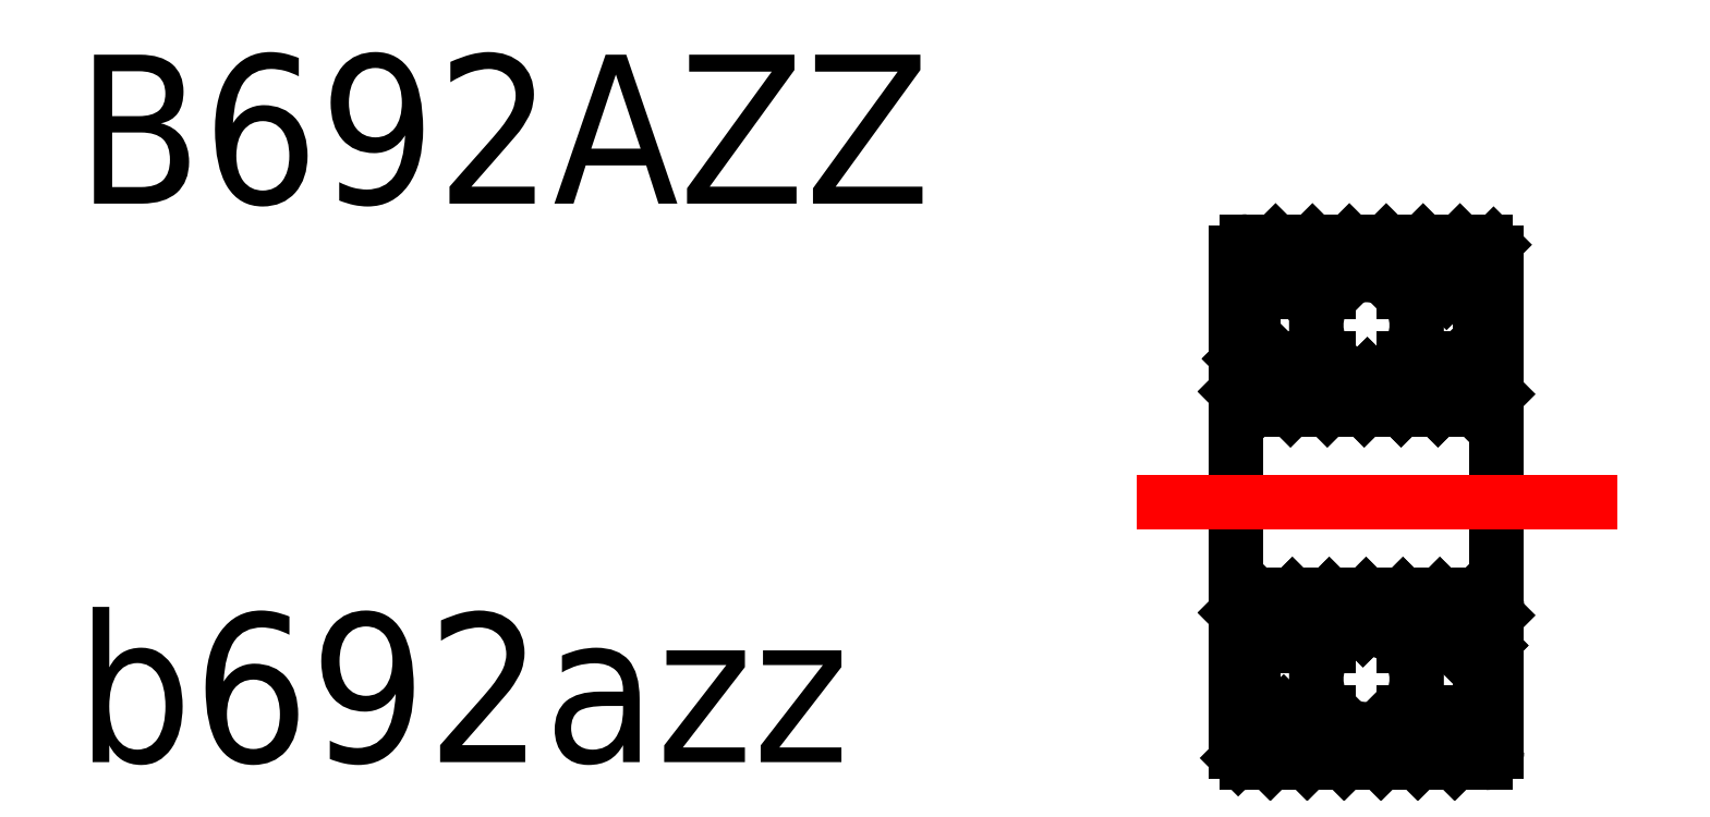
<metadata>
{"format":"dxf","ext":"dxf","renderer":"ezdxf+matplotlib","layout":"modelspace","background":"white","min_lineweight":24,"dpi":150}
</metadata>
<code>
0
SECTION
2
ENTITIES
0
TEXT
8
0
10
26.08
20
30.13
30
0
40
2
1
B692AZZ
0
TEXT
8
0
10
26.08
20
22.63
30
0
40
2
1
b692azz
0
POINT
8
VIS
10
40.02
20
25.37
30
0
210
1
220
0
230
0
0
POINT
8
VIS
10
40.02
20
25.37
30
0
210
1
220
0
230
0
0
POINT
8
VIS
10
40.19
20
25.37
30
0
210
1
220
0
230
0
0
POINT
8
VIS
10
41.32
20
24.12
30
1.719
210
1
220
0
230
0
0
POINT
8
VIS
10
41.32
20
23.35
30
0.6567
210
1
220
0
230
0
0
POINT
8
VIS
10
41.32
20
23.35
30
-0.6567
210
1
220
0
230
0
0
POINT
8
VIS
10
41.32
20
24.12
30
-1.719
210
1
220
0
230
0
0
POINT
8
VIS
10
41.32
20
26.62
30
-1.719
210
1
220
0
230
0
0
POINT
8
VIS
10
41.32
20
27.39
30
-0.6567
210
1
220
0
230
0
0
POINT
8
VIS
10
41.32
20
27.39
30
0.6567
210
1
220
0
230
0
0
POINT
8
VIS
10
41.32
20
26.62
30
1.719
210
1
220
0
230
0
0
POINT
8
VIS
10
40.19
20
25.37
30
0
210
-1
220
0
230
0
0
POINT
8
VIS
10
41.32
20
24.12
30
1.719
210
-1
220
0
230
1e-16
0
POINT
8
VIS
10
41.32
20
23.35
30
0.6567
210
-1
220
0
230
1e-16
0
POINT
8
VIS
10
41.32
20
23.35
30
-0.6567
210
-1
220
0
230
1e-16
0
POINT
8
VIS
10
41.32
20
24.12
30
-1.719
210
-1
220
0
230
1e-16
0
POINT
8
VIS
10
41.32
20
26.62
30
-1.719
210
-1
220
0
230
1e-16
0
POINT
8
VIS
10
41.32
20
27.39
30
-0.6567
210
-1
220
0
230
1e-16
0
POINT
8
VIS
10
41.32
20
27.39
30
0.6567
210
-1
220
0
230
1e-16
0
POINT
8
VIS
10
41.32
20
26.62
30
1.719
210
-1
220
0
230
1e-16
0
POINT
8
VIS
10
48.13
20
25.11
30
0
210
1
220
0
230
0
0
POINT
8
VIS
10
48.13
20
25.11
30
0
210
1
220
0
230
0
0
POINT
8
VIS
10
49.28
20
23.99
30
1.341
210
1
220
0
230
0
0
POINT
8
VIS
10
49.28
20
23.39
30
0.3039
210
1
220
0
230
0
0
POINT
8
VIS
10
49.28
20
23.6
30
-0.875
210
1
220
0
230
0
0
POINT
8
VIS
10
49.28
20
24.52
30
-1.644
210
1
220
0
230
0
0
POINT
8
VIS
10
49.28
20
26.63
30
-0.875
210
1
220
0
230
0
0
POINT
8
VIS
10
49.28
20
26.84
30
0.3039
210
1
220
0
230
0
0
POINT
8
VIS
10
49.28
20
26.24
30
1.341
210
1
220
0
230
0
0
POINT
8
VIS
10
49.28
20
23.99
30
1.341
210
-1
220
0
230
1e-16
0
POINT
8
VIS
10
49.28
20
23.39
30
0.3039
210
-1
220
0
230
1e-16
0
POINT
8
VIS
10
49.28
20
23.6
30
-0.875
210
-1
220
0
230
1e-16
0
POINT
8
VIS
10
49.28
20
24.52
30
-1.644
210
-1
220
0
230
1e-16
0
POINT
8
VIS
10
49.28
20
26.63
30
-0.875
210
-1
220
0
230
1e-16
0
POINT
8
VIS
10
49.28
20
26.84
30
0.3039
210
-1
220
0
230
1e-16
0
POINT
8
VIS
10
49.28
20
26.24
30
1.341
210
-1
220
0
230
1e-16
0
INSERT
8
VIS
2
*X20
10
41.65
20
26.12
30
0
0
INSERT
8
VIS
2
*X19
10
41.65
20
26.12
30
0
0
INSERT
8
VIS
2
*X18
10
41.65
20
26.12
30
0
0
INSERT
8
VIS
2
*X17
10
41.65
20
26.12
30
0
0
INSERT
8
VIS
2
*X16
10
41.65
20
26.12
30
0
0
INSERT
8
VIS
2
*X15
10
41.65
20
26.12
30
0
0
LINE
8
VIS
10
44.92
20
28.04
30
0
11
43.9
21
28.04
31
0
0
LINE
8
VIS
10
43.9
20
28.94
30
0
11
44.92
21
28.94
31
0
0
ARC
8
VIS
10
43.4
20
28.49
30
0
40
0.675
50
318.2
51
41.81
0
LINE
8
VIS
10
44.92
20
24.19
30
0
11
43.9
21
24.19
31
0
0
LINE
8
VIS
10
43.9
20
23.29
30
0
11
44.92
21
23.29
31
0
0
ARC
8
VIS
10
43.4
20
23.74
30
0
40
0.675
50
318.2
51
41.81
0
LINE
8
VIS
10
41.8
20
27.37
30
0
11
45
21
27.37
31
0
0
LINE
8
VIS
10
45
20
29.62
30
0
11
41.8
21
29.62
31
0
0
LINE
8
VIS
10
41.8
20
24.87
30
0
11
45
21
24.87
31
0
0
LINE
8
VIS
10
45
20
22.62
30
0
11
41.8
21
22.62
31
0
0
LINE
8
VIS
10
41.65
20
29.24
30
0
11
41.65
21
28.04
31
0
0
ARC
8
VIS
10
41.8
20
27.52
30
0
40
0.15
50
180
51
270
0
LINE
8
VIS
10
42.89
20
28.04
30
0
11
41.88
21
28.04
31
0
0
LINE
8
VIS
10
41.65
20
29.47
30
0
11
41.65
21
29.24
31
0
0
LINE
8
VIS
10
41.88
20
28.94
30
0
11
42.89
21
28.94
31
0
0
ARC
8
VIS
10
41.8
20
29.47
30
0
40
0.15
50
90
51
180
0
LINE
8
VIS
10
41.65
20
29.24
30
0
11
41.88
21
29.24
31
0
0
LINE
8
VIS
10
41.88
20
28.94
30
0
11
41.88
21
28.04
31
0
0
ARC
8
VIS
10
43.4
20
28.49
30
0
40
0.675
50
138.2
51
221.8
0
LINE
8
VIS
10
41.65
20
28.04
30
0
11
41.88
21
28.04
31
0
0
LINE
8
VIS
10
41.65
20
27.52
30
0
11
41.65
21
28.04
31
0
0
LINE
8
VIS
10
41.88
20
29.24
30
0
11
41.88
21
28.94
31
0
0
LINE
8
VIS
10
41.65
20
27.52
30
0
11
41.65
21
26.12
31
0
0
LINE
8
VIS
10
41.71
20
29.24
30
0
11
41.71
21
28.04
31
0
0
LINE
8
VIS
10
41.88
20
29.24
30
0
11
41.71
21
28.04
31
0
0
LINE
8
VIS
10
41.71
20
29.24
30
0
11
41.88
21
28.04
31
0
0
LINE
8
VIS
10
41.65
20
22.99
30
0
11
41.65
21
24.19
31
0
0
ARC
8
VIS
10
41.8
20
24.72
30
0
40
0.15
50
90
51
180
0
LINE
8
VIS
10
42.89
20
24.19
30
0
11
41.88
21
24.19
31
0
0
LINE
8
VIS
10
41.65
20
22.77
30
0
11
41.65
21
22.99
31
0
0
LINE
8
VIS
10
41.88
20
23.29
30
0
11
42.89
21
23.29
31
0
0
ARC
8
VIS
10
41.8
20
22.77
30
0
40
0.15
50
180
51
270
0
LINE
8
VIS
10
41.65
20
22.99
30
0
11
41.88
21
22.99
31
0
0
LINE
8
VIS
10
41.88
20
23.29
30
0
11
41.88
21
24.19
31
0
0
ARC
8
VIS
10
43.4
20
23.74
30
0
40
0.675
50
138.2
51
221.8
0
LINE
8
VIS
10
41.65
20
24.19
30
0
11
41.88
21
24.19
31
0
0
LINE
8
VIS
10
41.65
20
24.72
30
0
11
41.65
21
24.19
31
0
0
LINE
8
VIS
10
41.88
20
22.99
30
0
11
41.88
21
23.29
31
0
0
LINE
8
VIS
10
41.65
20
24.72
30
0
11
41.65
21
26.12
31
0
0
LINE
8
VIS
10
41.71
20
22.99
30
0
11
41.71
21
24.19
31
0
0
LINE
8
VIS
10
41.88
20
22.99
30
0
11
41.71
21
24.19
31
0
0
LINE
8
VIS
10
41.71
20
22.99
30
0
11
41.88
21
24.19
31
0
0
POINT
8
VIS
10
53.72
20
26.12
30
0
210
1
220
0
230
0
0
POINT
8
VIS
10
53.72
20
26.12
30
0
210
1
220
0
230
0
0
POINT
8
VIS
10
55.47
20
24.44
30
1.679
210
1
220
0
230
0
0
POINT
8
VIS
10
55.47
20
23.74
30
2e-16
210
1
220
0
230
0
0
POINT
8
VIS
10
55.47
20
24.44
30
-1.679
210
1
220
0
230
0
0
POINT
8
VIS
10
55.47
20
27.8
30
-1.679
210
1
220
0
230
0
0
POINT
8
VIS
10
55.47
20
28.49
30
-1.1e-15
210
1
220
0
230
0
0
POINT
8
VIS
10
55.47
20
27.8
30
1.679
210
1
220
0
230
0
0
POINT
8
VIS
10
55.47
20
24.44
30
1.679
210
-1
220
0
230
1e-16
0
POINT
8
VIS
10
55.47
20
23.74
30
2e-16
210
-1
220
0
230
1e-16
0
POINT
8
VIS
10
55.47
20
24.44
30
-1.679
210
-1
220
0
230
1e-16
0
POINT
8
VIS
10
55.47
20
27.8
30
-1.679
210
-1
220
0
230
1e-16
0
POINT
8
VIS
10
55.47
20
28.49
30
-1.1e-15
210
-1
220
0
230
1e-16
0
POINT
8
VIS
10
55.47
20
27.8
30
1.679
210
-1
220
0
230
1e-16
0
ARC
8
VIS
10
43.4
20
28.49
30
0
40
0.675
50
221.8
51
318.2
0
ARC
8
VIS
10
43.4
20
28.49
30
0
40
0.675
50
41.81
51
138.2
0
ARC
8
VIS
10
43.4
20
23.74
30
0
40
0.675
50
41.81
51
138.2
0
ARC
8
VIS
10
43.4
20
23.74
30
0
40
0.675
50
221.8
51
318.2
0
LINE
8
VIS
10
45.15
20
28.04
30
0
11
45.15
21
29.24
31
0
0
ARC
8
VIS
10
45
20
27.52
30
0
40
0.15
50
270
51
0
0
LINE
8
VIS
10
45.15
20
29.24
30
0
11
45.15
21
29.47
31
0
0
ARC
8
VIS
10
45
20
29.47
30
0
40
0.15
50
0
51
90
0
LINE
8
VIS
10
44.92
20
28.04
30
0
11
44.92
21
28.94
31
0
0
LINE
8
VIS
10
44.92
20
29.24
30
0
11
45.15
21
29.24
31
0
0
LINE
8
VIS
10
44.92
20
28.04
30
0
11
45.15
21
28.04
31
0
0
LINE
8
VIS
10
45.15
20
28.04
30
0
11
45.15
21
27.52
31
0
0
LINE
8
VIS
10
44.92
20
29.24
30
0
11
44.92
21
28.94
31
0
0
LINE
8
VIS
10
45.15
20
27.52
30
0
11
45.15
21
26.12
31
0
0
LINE
8
VIS
10
45.09
20
28.04
30
0
11
45.09
21
29.24
31
0
0
LINE
8
VIS
10
45.09
20
29.24
30
0
11
44.92
21
28.04
31
0
0
LINE
8
VIS
10
44.92
20
29.24
30
0
11
45.09
21
28.04
31
0
0
LINE
8
VIS
10
45.15
20
24.19
30
0
11
45.15
21
22.99
31
0
0
ARC
8
VIS
10
45
20
24.72
30
0
40
0.15
50
0
51
90
0
LINE
8
VIS
10
45.15
20
22.99
30
0
11
45.15
21
22.77
31
0
0
ARC
8
VIS
10
45
20
22.77
30
0
40
0.15
50
270
51
0
0
LINE
8
VIS
10
44.92
20
24.19
30
0
11
44.92
21
23.29
31
0
0
LINE
8
VIS
10
44.92
20
22.99
30
0
11
45.15
21
22.99
31
0
0
LINE
8
VIS
10
44.92
20
24.19
30
0
11
45.15
21
24.19
31
0
0
LINE
8
VIS
10
45.15
20
24.19
30
0
11
45.15
21
24.72
31
0
0
LINE
8
VIS
10
44.92
20
22.99
30
0
11
44.92
21
23.29
31
0
0
LINE
8
VIS
10
45.15
20
24.72
30
0
11
45.15
21
26.12
31
0
0
LINE
8
VIS
10
45.09
20
24.19
30
0
11
45.09
21
22.99
31
0
0
LINE
8
VIS
10
45.09
20
22.99
30
0
11
44.92
21
24.19
31
0
0
LINE
8
VIS
10
44.92
20
22.99
30
0
11
45.09
21
24.19
31
0
0
LINE
8
CENTER
10
40.32
20
26.12
30
0
11
46.77
21
26.12
31
0
0
ENDSEC
0
EOF

</code>
